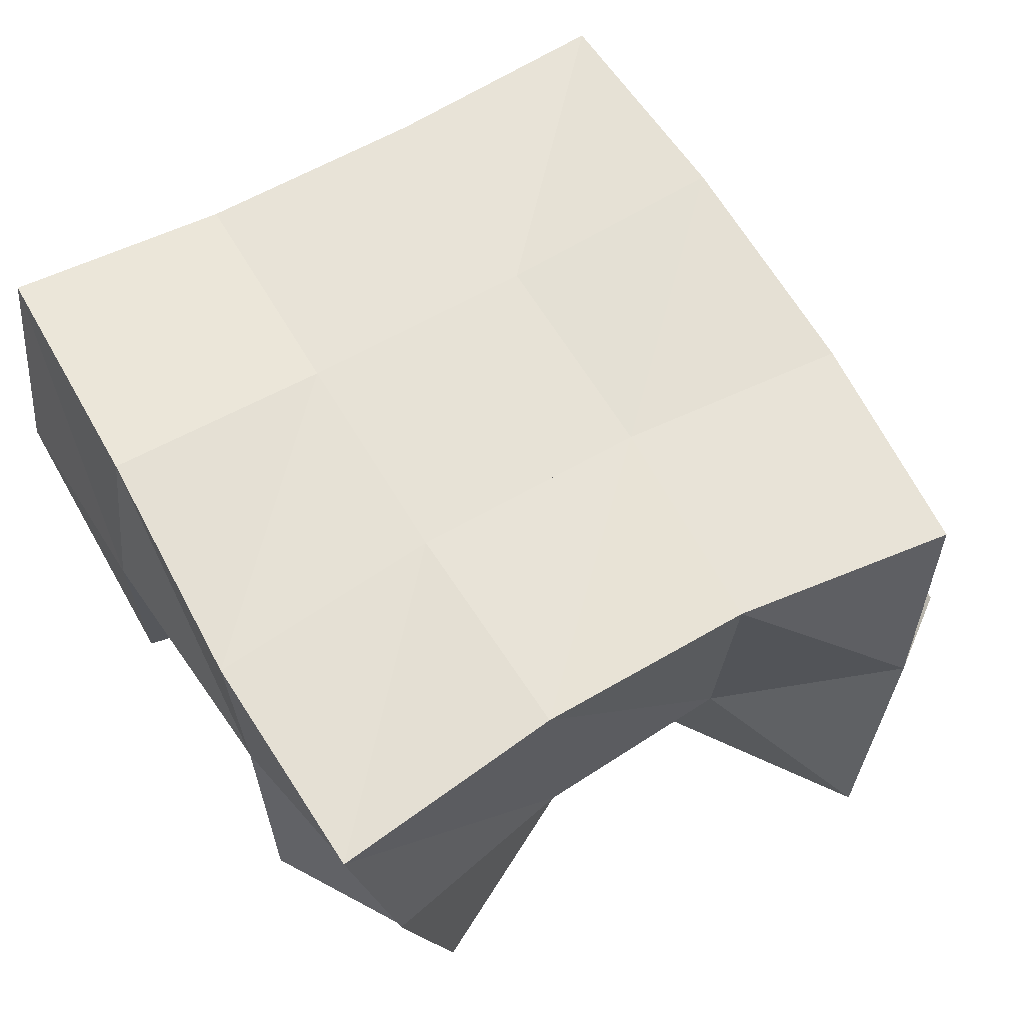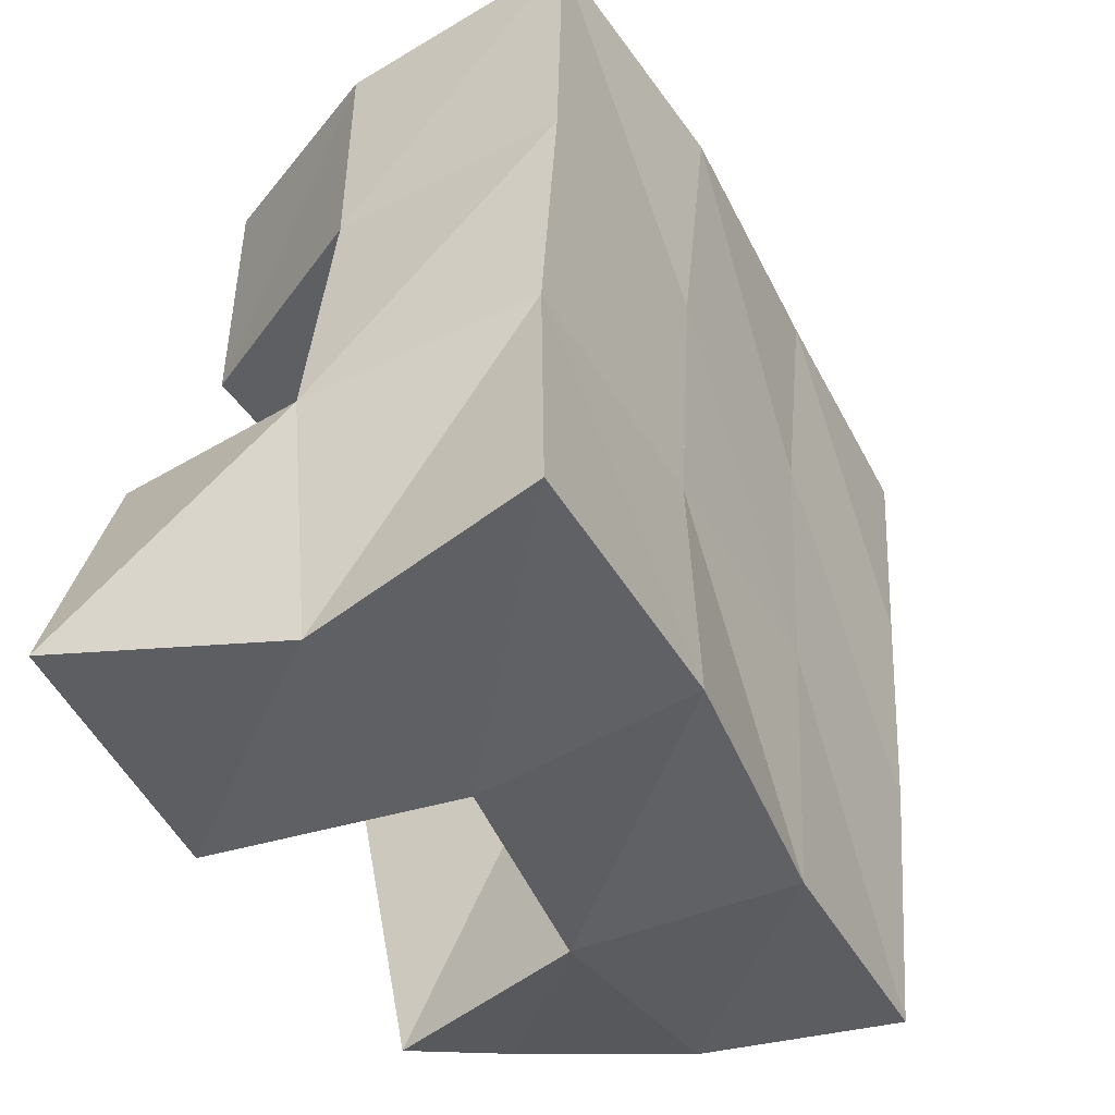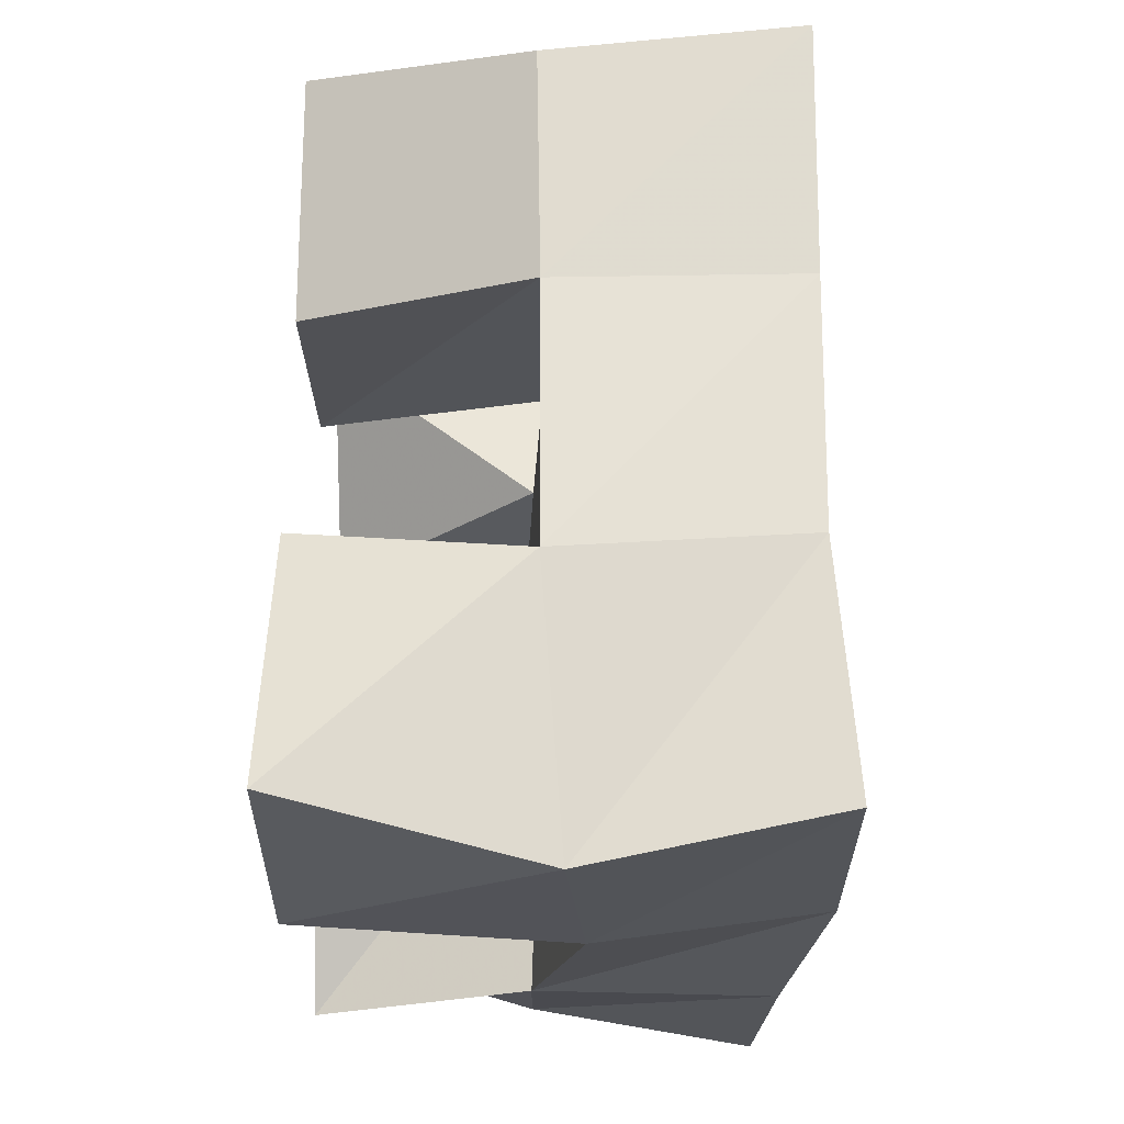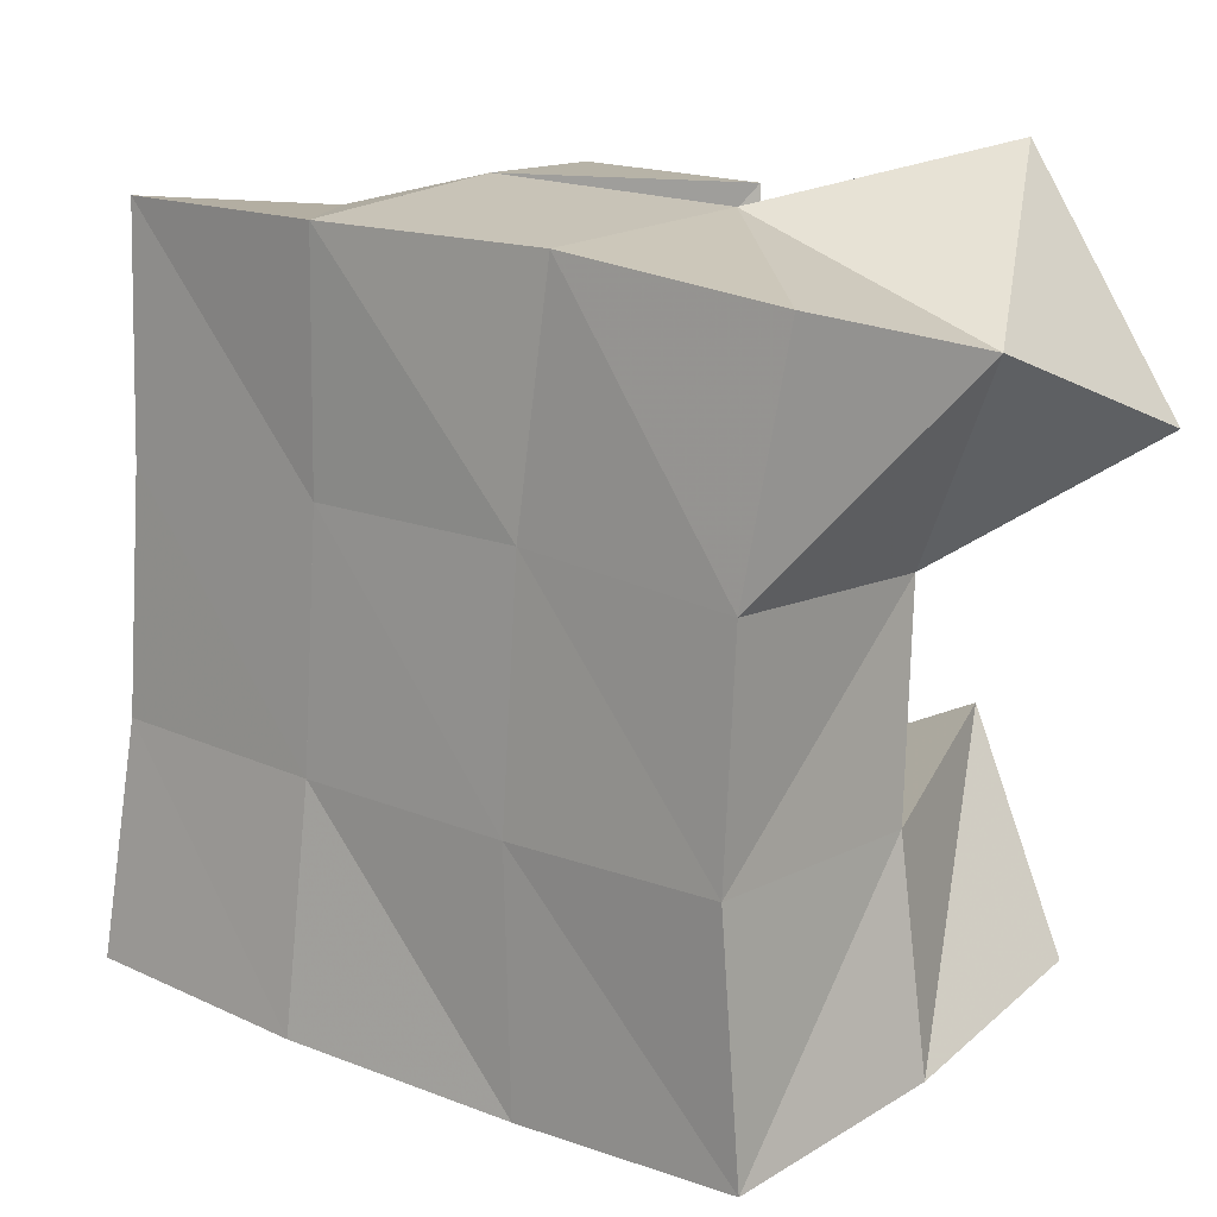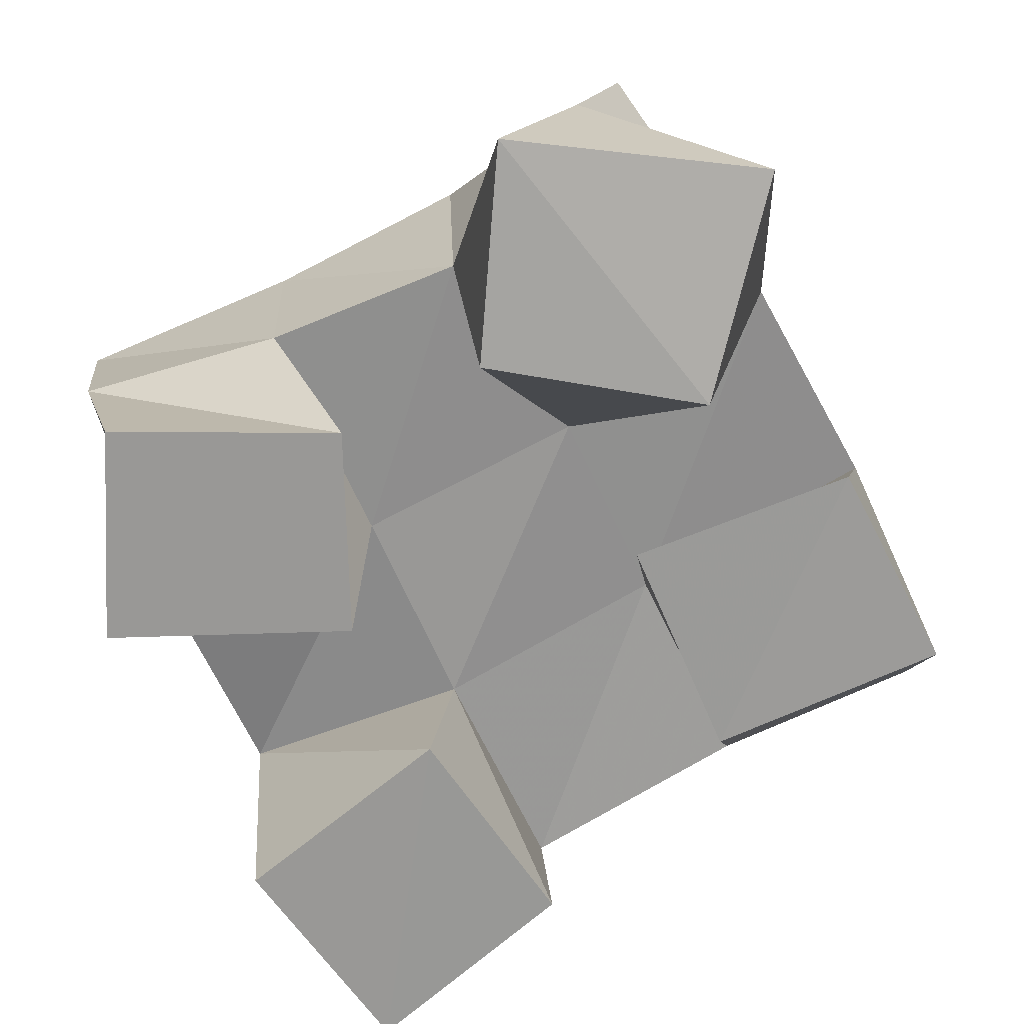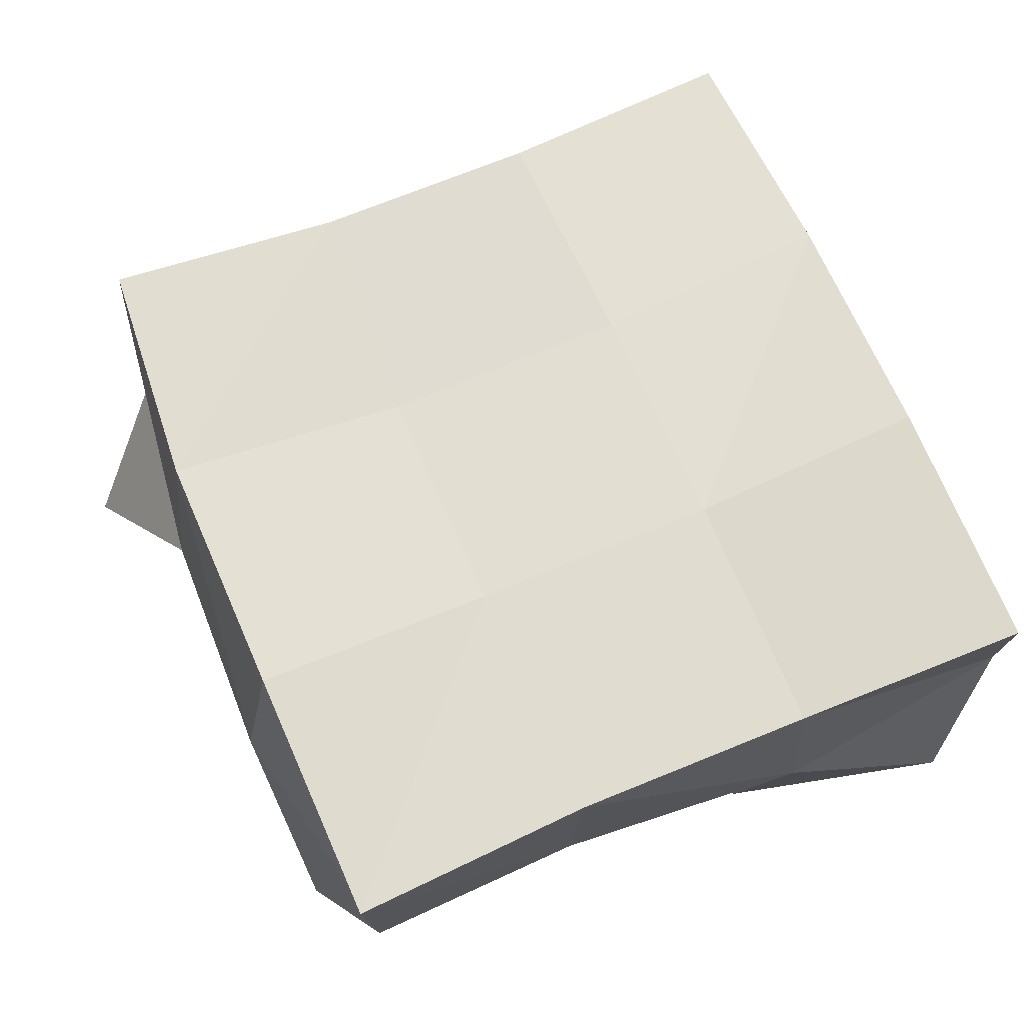
<metadata>
{"format":"obj","ext":"obj","renderer":"f3d","projection":"perspective","resolution":1024,"background":"white","views":[{"elev":61.6,"azim":-124.7,"up":"+Y"},{"elev":-41.7,"azim":119.8,"up":"+Z"},{"elev":-20.1,"azim":90.4,"up":"+Z"},{"elev":10.0,"azim":-137.9,"up":"+Z"},{"elev":-68.6,"azim":-66.8,"up":"+Y"},{"elev":69.6,"azim":62.7,"up":"+Y"}]}
</metadata>
<code>
v 3.734 0.1 0.1083
v 3.734 0.142 0.0958
v 3.777 0.1 0.08675
v 3.787 0.1429 0.0896
v 3.754 0.1 0.1541
v 3.739 0.1427 0.1405
v 3.796 0.1001 0.1369
v 3.791 0.1444 0.1414
v 3.804 0.1 0.2011
v 3.832 0.1479 0.195
v 3.853 0.1 0.2012
v 3.879 0.1456 0.1976
v 3.806 0.1011 0.2493
v 3.826 0.1546 0.2518
v 3.852 0.1 0.2528
v 3.877 0.1448 0.2446
v 3.752 0.1 0.1868
v 3.739 0.14 0.1852
v 3.779 0.1 0.2279
v 3.785 0.1428 0.194
v 3.71 0.1038 0.209
v 3.718 0.1465 0.2243
v 3.739 0.1084 0.2585
v 3.774 0.1467 0.2465
v 3.845 0.1 0.0902
v 3.839 0.1534 0.08798
v 3.894 0.1 0.1011
v 3.885 0.1499 0.09015
v 3.83 0.1 0.1408
v 3.837 0.1434 0.1423
v 3.878 0.1018 0.15
v 3.887 0.1458 0.1441
v 3.738 0.1881 0.08707
v 3.787 0.1906 0.08842
v 3.738 0.1922 0.138
v 3.787 0.1928 0.1397
v 3.735 0.193 0.1849
v 3.783 0.1929 0.1912
v 3.725 0.1915 0.2332
v 3.775 0.1934 0.241
v 3.838 0.1975 0.09382
v 3.835 0.194 0.1431
v 3.831 0.1945 0.1944
v 3.828 0.1977 0.2444
v 3.891 0.1976 0.09869
v 3.886 0.1938 0.1471
v 3.882 0.1944 0.1969
v 3.88 0.1948 0.2475
f 1 2 4
f 3 1 4
f 2 6 8
f 4 2 8
f 6 5 7
f 8 6 7
f 5 1 3
f 7 5 3
f 8 7 3
f 4 8 3
f 2 1 5
f 6 2 5
f 9 10 12
f 11 9 12
f 10 14 16
f 12 10 16
f 14 13 15
f 16 14 15
f 13 9 11
f 15 13 11
f 16 15 11
f 12 16 11
f 10 9 13
f 14 10 13
f 17 18 20
f 19 17 20
f 18 22 24
f 20 18 24
f 22 21 23
f 24 22 23
f 21 17 19
f 23 21 19
f 24 23 19
f 20 24 19
f 18 17 21
f 22 18 21
f 25 26 28
f 27 25 28
f 26 30 32
f 28 26 32
f 30 29 31
f 32 30 31
f 29 25 27
f 31 29 27
f 32 31 27
f 28 32 27
f 26 25 29
f 30 26 29
f 2 33 34
f 4 2 34
f 33 35 36
f 34 33 36
f 35 6 8
f 36 35 8
f 6 2 4
f 8 6 4
f 36 8 4
f 34 36 4
f 33 2 6
f 35 33 6
f 6 35 36
f 8 6 36
f 35 37 38
f 36 35 38
f 37 18 20
f 38 37 20
f 18 6 8
f 20 18 8
f 38 20 8
f 36 38 8
f 35 6 18
f 37 35 18
f 18 37 38
f 20 18 38
f 37 39 40
f 38 37 40
f 39 22 24
f 40 39 24
f 22 18 20
f 24 22 20
f 40 24 20
f 38 40 20
f 37 18 22
f 39 37 22
f 4 34 41
f 26 4 41
f 34 36 42
f 41 34 42
f 36 8 30
f 42 36 30
f 8 4 26
f 30 8 26
f 42 30 26
f 41 42 26
f 34 4 8
f 36 34 8
f 8 36 42
f 30 8 42
f 36 38 43
f 42 36 43
f 38 20 10
f 43 38 10
f 20 8 30
f 10 20 30
f 43 10 30
f 42 43 30
f 36 8 20
f 38 36 20
f 20 38 43
f 10 20 43
f 38 40 44
f 43 38 44
f 40 24 14
f 44 40 14
f 24 20 10
f 14 24 10
f 44 14 10
f 43 44 10
f 38 20 24
f 40 38 24
f 26 41 45
f 28 26 45
f 41 42 46
f 45 41 46
f 42 30 32
f 46 42 32
f 30 26 28
f 32 30 28
f 46 32 28
f 45 46 28
f 41 26 30
f 42 41 30
f 30 42 46
f 32 30 46
f 42 43 47
f 46 42 47
f 43 10 12
f 47 43 12
f 10 30 32
f 12 10 32
f 47 12 32
f 46 47 32
f 42 30 10
f 43 42 10
f 10 43 47
f 12 10 47
f 43 44 48
f 47 43 48
f 44 14 16
f 48 44 16
f 14 10 12
f 16 14 12
f 48 16 12
f 47 48 12
f 43 10 14
f 44 43 14

</code>
